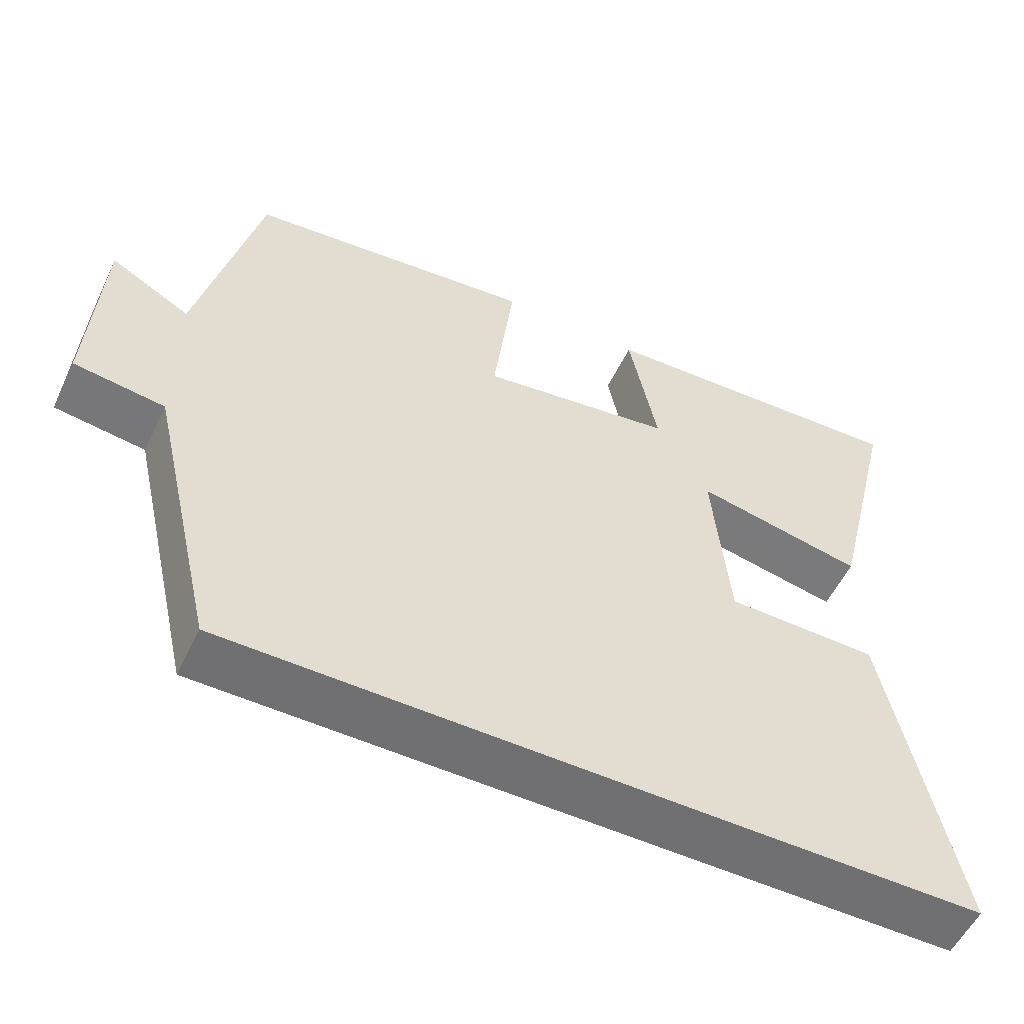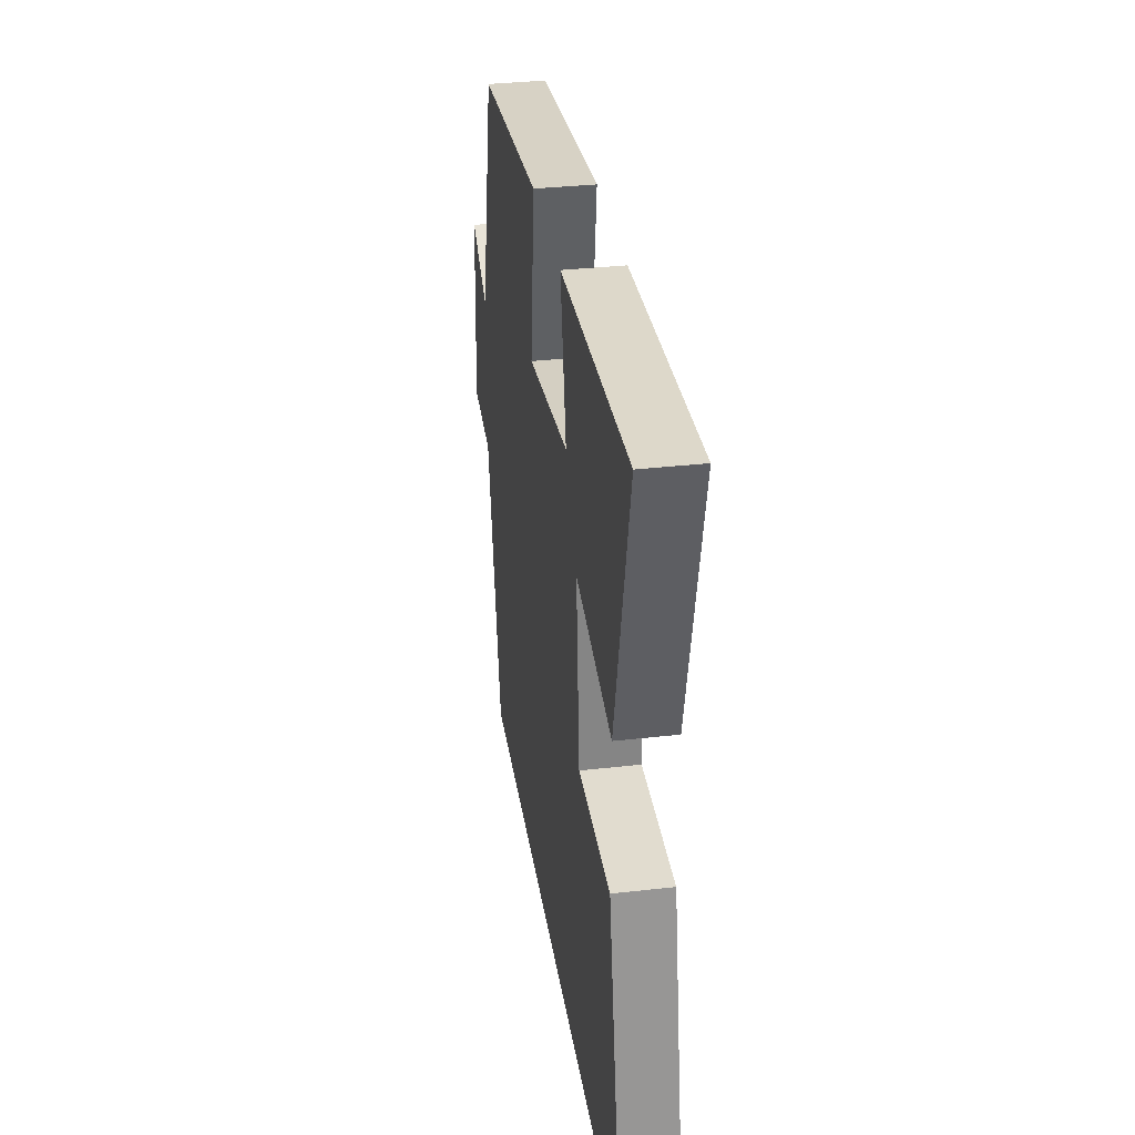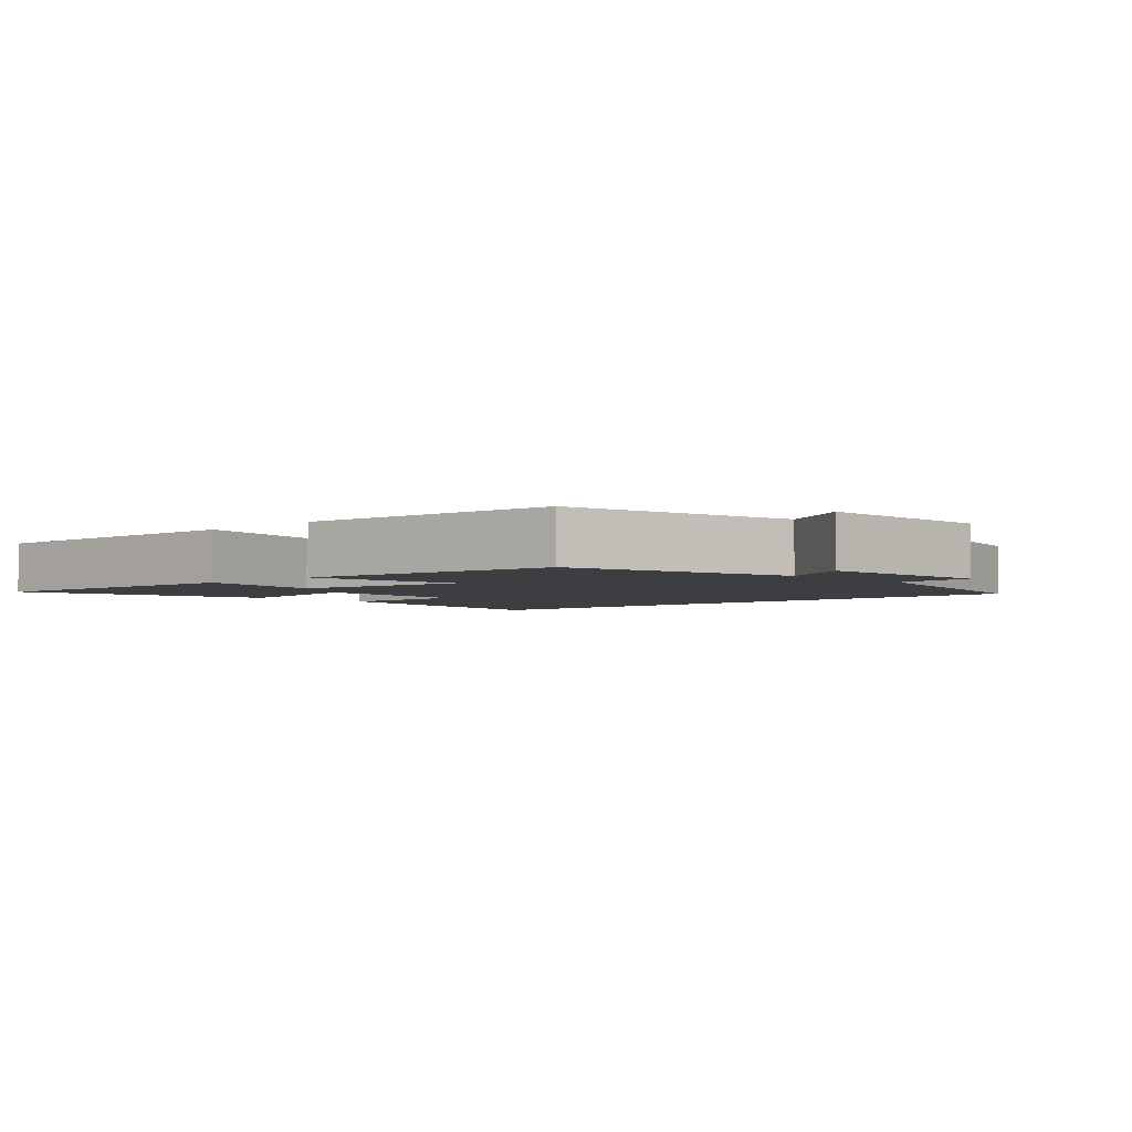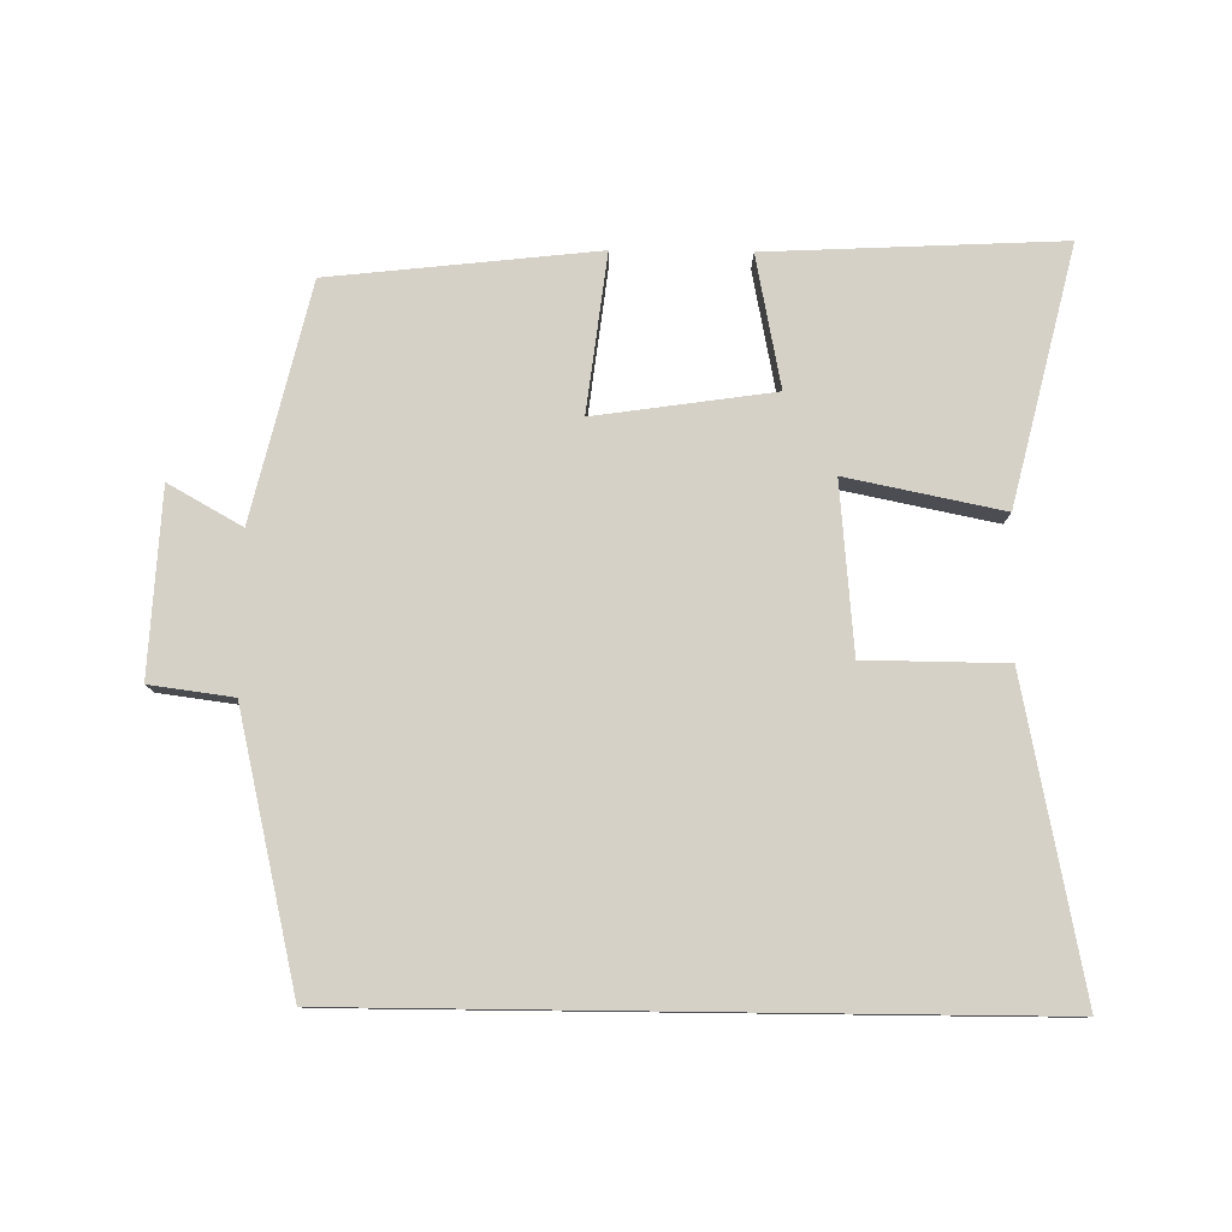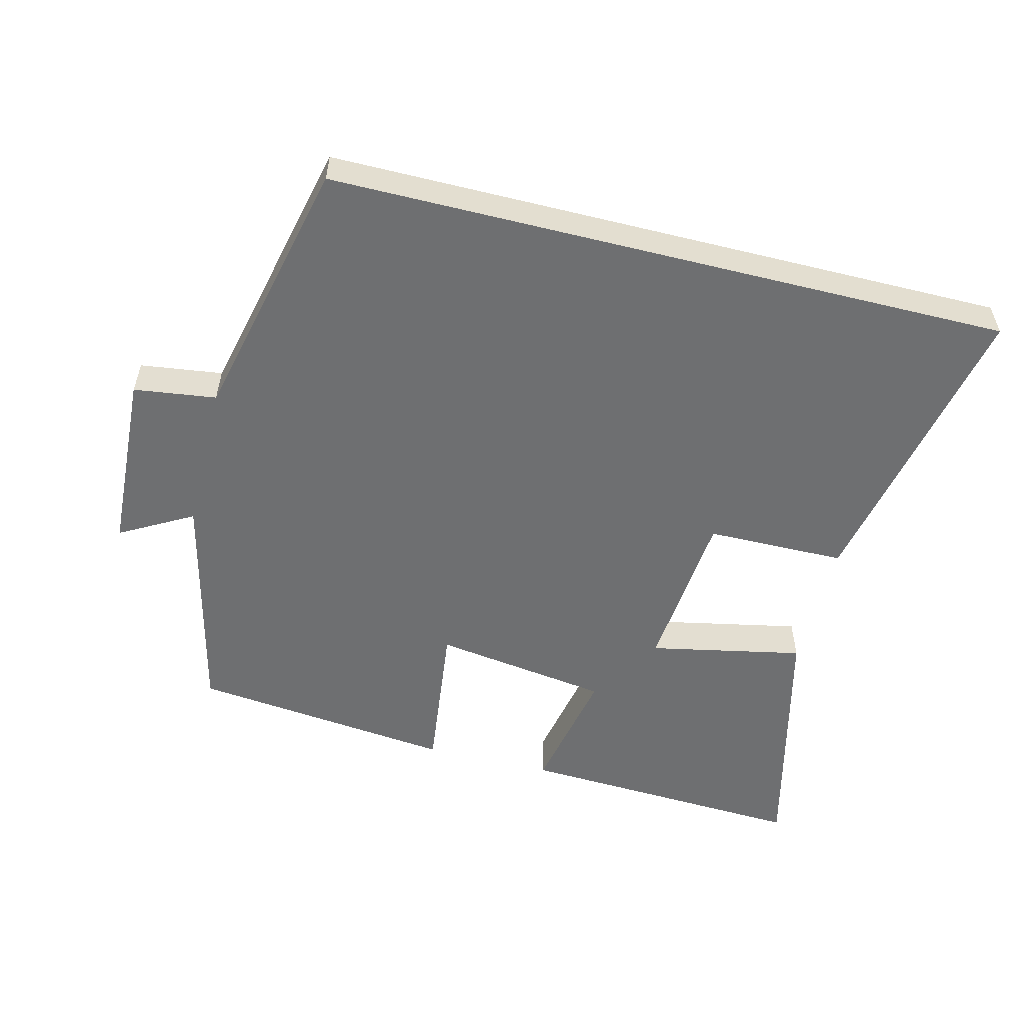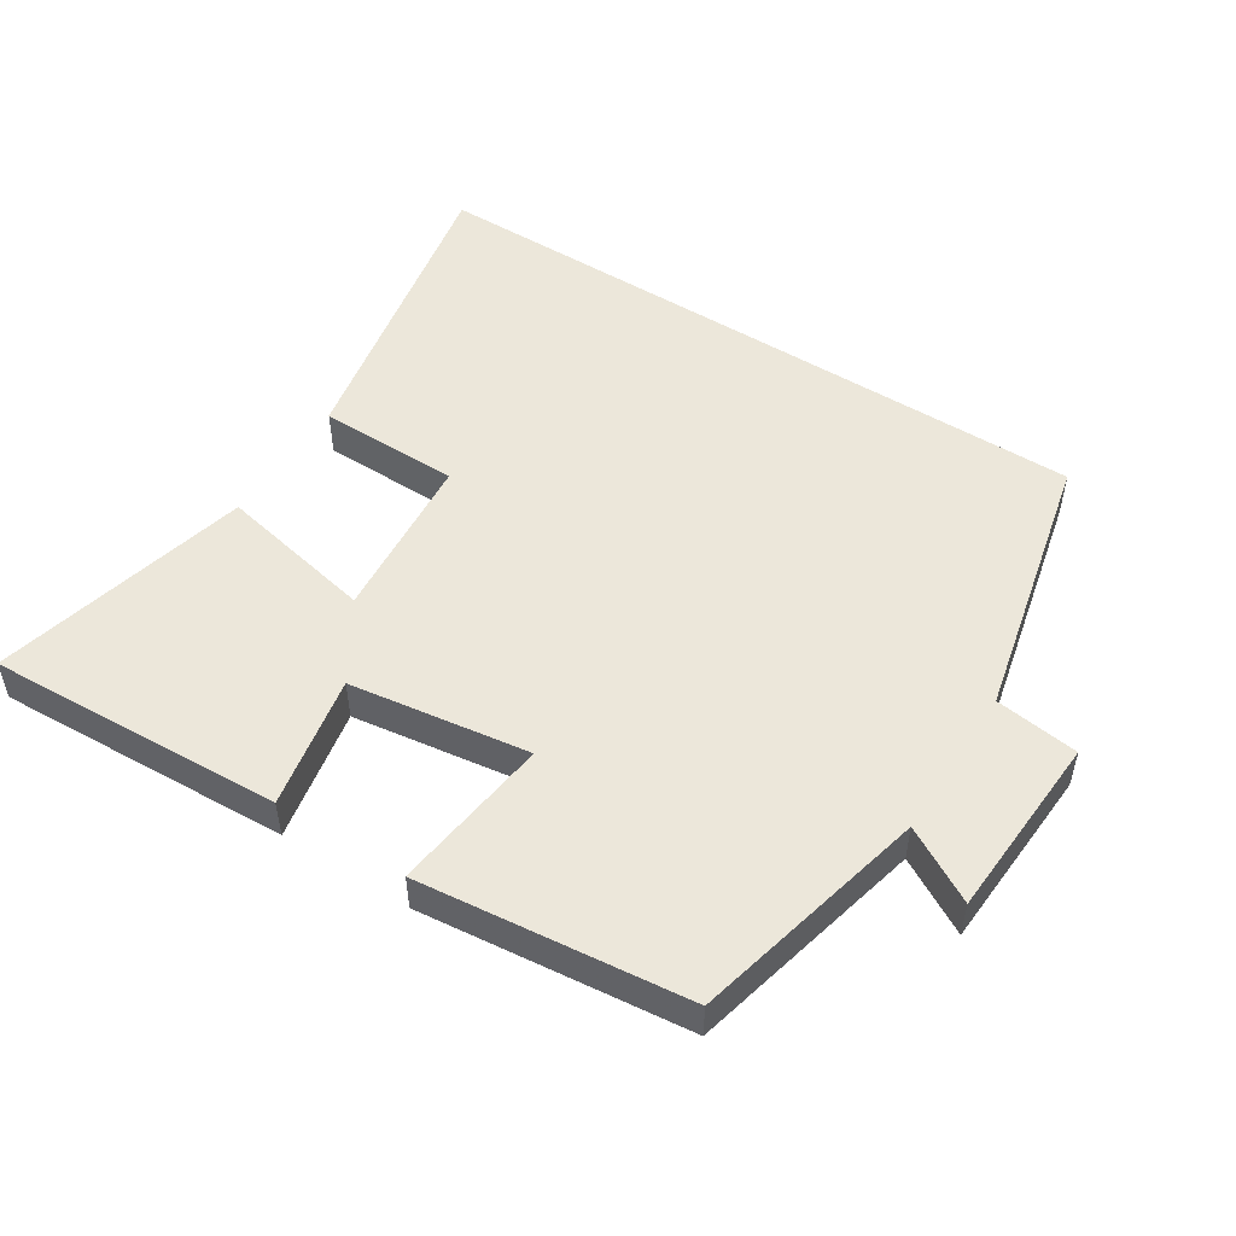
<metadata>
{"format":"obj","ext":"obj","renderer":"f3d","projection":"perspective","resolution":1024,"background":"white","views":[{"elev":-55.0,"azim":154.5,"up":"+Z"},{"elev":33.9,"azim":-98.8,"up":"+Z"},{"elev":-3.2,"azim":43.2,"up":"+Y"},{"elev":79.3,"azim":-179.3,"up":"+Y"},{"elev":-54.6,"azim":165.9,"up":"+Y"},{"elev":51.1,"azim":32.7,"up":"+Y"}]}
</metadata>
<code>
v -0.59 0.07 -0.5
v -0.5 0.07 -0.052
v -0.295 0.07 -0.05
v -0.273 0.07 0.194
v -0.5 0.07 0.148
v -0.591 0.07 0.521
v -0.163 0.07 0.5
v -0.201 0.07 0.308
v 0.059 0.07 0.27
v 0.031 0.07 0.5
v 0.419 0.07 0.457
v 0.5 0.07 0.115
v 0.607 0.07 0.175
v 0.621 0.07 -0.093
v 0.5 0.07 -0.109
v 0.409 0.07 -0.5
v -0.59 0 -0.5
v -0.5 0 -0.052
v -0.295 0 -0.05
v -0.273 0 0.194
v -0.5 0 0.148
v -0.591 0 0.521
v -0.163 0 0.5
v -0.201 0 0.308
v 0.059 0 0.27
v 0.031 0 0.5
v 0.419 0 0.457
v 0.5 0 0.115
v 0.607 0 0.175
v 0.621 0 -0.093
v 0.5 0 -0.109
v 0.409 0 -0.5
f 1 2 3
f 16 1 3
f 15 16 3
f 12 13 14 15
f 11 12 15
f 10 11 15
f 9 10 15
f 15 3 4
f 9 15 4
f 8 9 4
f 6 7 8
f 5 6 8
f 4 5 8
f 19 18 17
f 19 17 32
f 19 32 31
f 31 30 29 28
f 31 28 27
f 31 27 26
f 31 26 25
f 20 19 31
f 20 31 25
f 20 25 24
f 24 23 22
f 24 22 21
f 24 21 20
f 1 17 18 2
f 2 18 19 3
f 3 19 20 4
f 4 20 21 5
f 5 21 22 6
f 6 22 23 7
f 7 23 24 8
f 8 24 25 9
f 9 25 26 10
f 10 26 27 11
f 11 27 28 12
f 12 28 29 13
f 13 29 30 14
f 14 30 31 15
f 15 31 32 16
f 16 32 17 1

</code>
